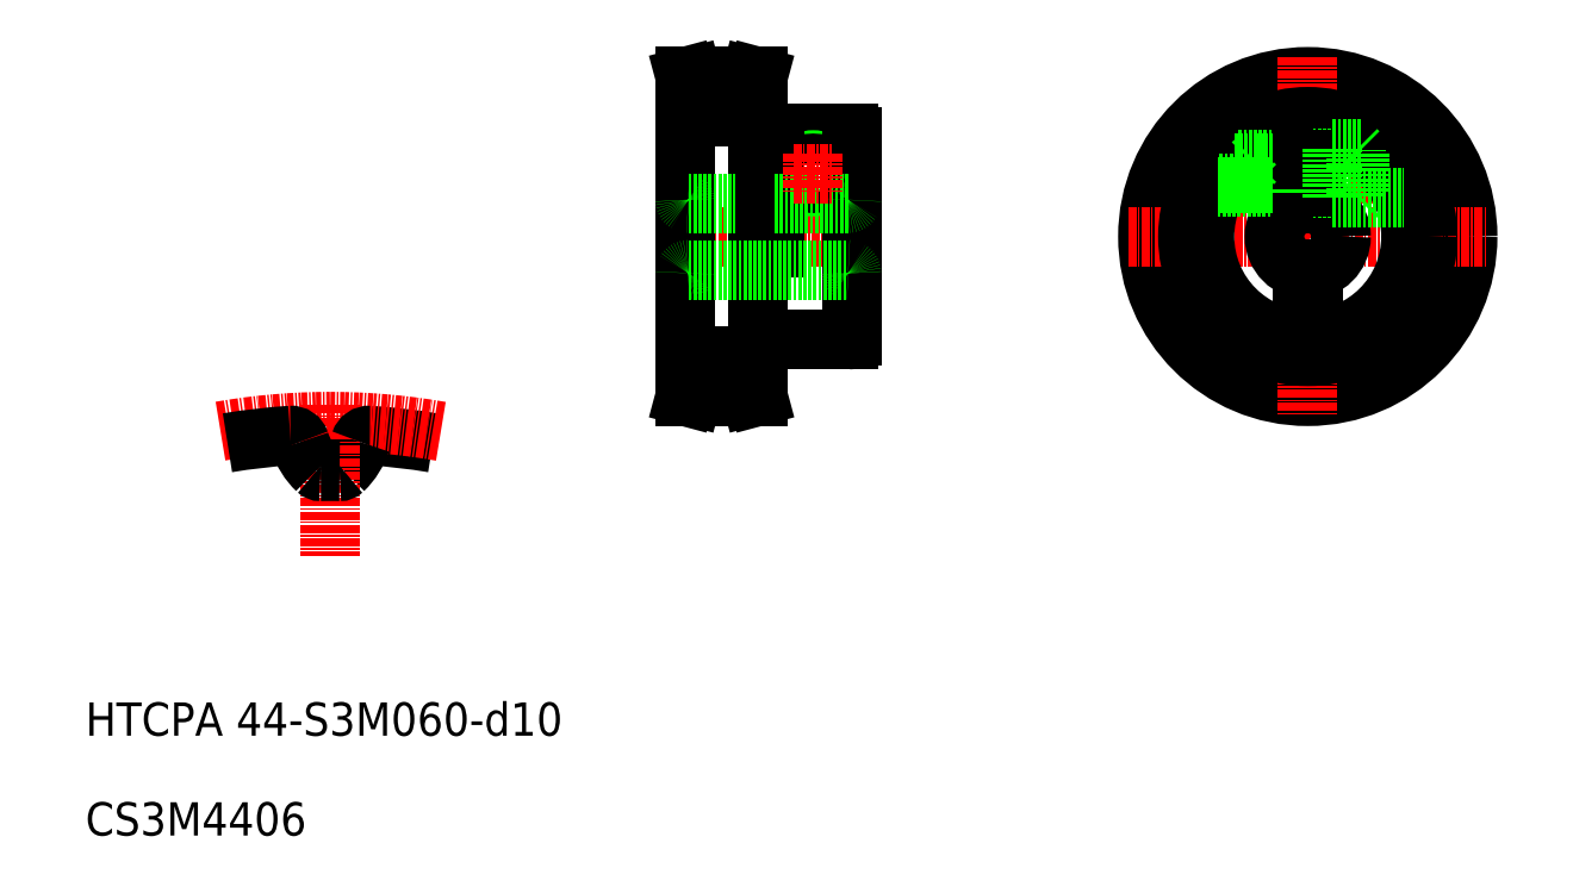
<metadata>
{"format":"dxf","ext":"dxf","renderer":"ezdxf+matplotlib","layout":"modelspace","background":"white","min_lineweight":24,"dpi":150}
</metadata>
<code>
0
SECTION
2
ENTITIES
0
TEXT
8
0
10
10
20
25
30
0
40
5
1
HTCPA 44-S3M060-d10
0
TEXT
8
0
10
10
20
10
30
0
40
5
1
CS3M4406
0
CIRCLE
8
0
10
193.5
20
100
30
0
40
20.62
0
CIRCLE
8
CENTER
10
193.5
20
100
30
0
40
21.02
0
CIRCLE
8
0
10
193.5
20
100
30
0
40
24
0
LINE
8
CENTER
10
166.5
20
100
30
0
11
220.5
21
100
31
0
0
LINE
8
CENTER
10
193.5
20
127
30
0
11
193.5
21
73
31
0
0
LINE
8
0
10
102
20
120.6
30
0
11
109
21
120.6
31
0
0
LINE
8
CENTER
10
100
20
121
30
0
11
111
21
121
31
0
0
LINE
8
0
10
102
20
119.6
30
0
11
109
21
119.6
31
0
0
LINE
8
CENTER
10
97
20
100
30
0
11
128
21
100
31
0
0
LINE
8
CENTER
10
100
20
78.99
30
0
11
111
21
78.99
31
0
0
LINE
8
0
10
102
20
80.37
30
0
11
109
21
80.37
31
0
0
LINE
8
0
10
102
20
79.38
30
0
11
109
21
79.38
31
0
0
LINE
8
0
10
100
20
82
30
0
11
100
21
118
31
0
0
LINE
8
0
10
100
20
82
30
0
11
102
21
82
31
0
0
LINE
8
0
10
101.1
20
76
30
0
11
100.1
21
76
31
0
0
LINE
8
0
10
101
20
79.51
30
0
11
100.1
21
76
31
0
0
LINE
8
0
10
102
20
79.38
30
0
11
101.1
21
76
31
0
0
LINE
8
0
10
102
20
82
30
0
11
102
21
79.38
31
0
0
LINE
8
0
10
101
20
82
30
0
11
101
21
79.51
31
0
0
LINE
8
0
10
102
20
120.6
30
0
11
101.1
21
124
31
0
0
LINE
8
0
10
101
20
120.5
30
0
11
100.1
21
124
31
0
0
LINE
8
0
10
100
20
118
30
0
11
102
21
118
31
0
0
LINE
8
0
10
102
20
118
30
0
11
102
21
120.6
31
0
0
LINE
8
0
10
101
20
118
30
0
11
101
21
120.5
31
0
0
LINE
8
0
10
101.1
20
124
30
0
11
100.1
21
124
31
0
0
LINE
8
0
10
111
20
82
30
0
11
111
21
118
31
0
0
LINE
8
0
10
111
20
82
30
0
11
109
21
82
31
0
0
LINE
8
0
10
109.9
20
76
30
0
11
110.9
21
76
31
0
0
LINE
8
0
10
110
20
79.51
30
0
11
110.9
21
76
31
0
0
LINE
8
0
10
109
20
79.38
30
0
11
109.9
21
76
31
0
0
LINE
8
0
10
110
20
82
30
0
11
110
21
79.51
31
0
0
LINE
8
0
10
109
20
82
30
0
11
109
21
79.38
31
0
0
LINE
8
0
10
109
20
120.6
30
0
11
109.9
21
124
31
0
0
LINE
8
0
10
110
20
120.5
30
0
11
110.9
21
124
31
0
0
LINE
8
0
10
111
20
118
30
0
11
109
21
118
31
0
0
LINE
8
0
10
109
20
118
30
0
11
109
21
120.6
31
0
0
LINE
8
0
10
110
20
118
30
0
11
110
21
120.5
31
0
0
LINE
8
0
10
109.9
20
124
30
0
11
110.9
21
124
31
0
0
LINE
8
0
10
111.5
20
84.5
30
0
11
124.5
21
84.5
31
0
0
LINE
8
0
10
100.5
20
105
30
0
11
112
21
105
31
0
0
LINE
8
0
10
113.5
20
115.5
30
0
11
124.5
21
115.5
31
0
0
CIRCLE
8
0
10
119.2
20
109.5
30
0
40
2
0
LINE
8
0
10
112
20
98.25
30
0
11
112
21
115.5
31
0
0
LINE
8
0
10
113.5
20
100
30
0
11
113.5
21
115.5
31
0
0
ARC
8
0
10
111.5
20
84
30
0
40
0.5
50
90
51
180
0
LINE
8
0
10
113.5
20
98.25
30
0
11
113.5
21
100
31
0
0
ARC
8
0
10
112.8
20
98.25
30
0
40
0.75
50
180
51
0
0
CIRCLE
8
0
10
119.2
20
109.5
30
0
40
1.5
0
ARC
8
0
10
111.5
20
116
30
0
40
0.5
50
180
51
270
0
LINE
8
0
10
111.5
20
115.5
30
0
11
112
21
115.5
31
0
0
LINE
8
0
10
125
20
100
30
0
11
125
21
115
31
0
0
LINE
8
0
10
125
20
100
30
0
11
125
21
85
31
0
0
ARC
8
0
10
124.5
20
85
30
0
40
0.5
50
270
51
0
0
ARC
8
0
10
124.5
20
94.5
30
0
40
0.5
50
0
51
90
0
ARC
8
0
10
124.5
20
105.5
30
0
40
0.5
50
270
51
0
0
ARC
8
0
10
124.5
20
115
30
0
40
0.5
50
0
51
90
0
LINE
8
0
10
100.5
20
95
30
0
11
124.5
21
95
31
0
0
ARC
8
0
10
100.5
20
94.5
30
0
40
0.5
50
90
51
180
0
ARC
8
0
10
100.5
20
105.5
30
0
40
0.5
50
180
51
270
0
LINE
8
0
10
113.5
20
105
30
0
11
124.5
21
105
31
0
0
LINE
8
CENTER
10
180
20
109.5
30
0
11
207
21
109.5
31
0
0
CIRCLE
8
0
10
193.5
20
100
30
0
40
5
0
CIRCLE
8
0
10
193.5
20
100
30
0
40
15.5
0
LINE
8
0
10
192.8
20
105
30
0
11
192.8
21
115.5
31
0
0
LINE
8
0
10
194.2
20
105
30
0
11
194.2
21
115.5
31
0
0
ARC
8
0
10
46.73
20
-23.31
30
0
40
93.6
50
80.52
51
86.34
0
ARC
8
CENTER
10
46.73
20
-23.31
30
0
40
95.5
50
79.98
51
100
0
ARC
8
0
10
46.73
20
-23.31
30
0
40
93.6
50
93.66
51
99.48
0
ARC
8
0
10
41.86
20
72.07
30
0
40
9.875
50
313.7
51
342.6
0
LINE
8
CENTER
10
46.73
20
74.69
30
0
11
46.73
21
51.99
31
0
0
ARC
8
0
10
51.61
20
72.07
30
0
40
9.875
50
197.4
51
226.3
0
ARC
8
0
10
40.85
20
68.7
30
0
40
1.4
50
17.38
51
93.66
0
ARC
8
0
10
46.73
20
-23.31
30
0
40
88.05
50
89.07
51
90.93
0
ARC
8
0
10
45.3
20
65.48
30
0
40
0.75
50
226.3
51
270.9
0
ARC
8
0
10
48.17
20
65.48
30
0
40
0.75
50
269.1
51
313.7
0
ARC
8
0
10
52.62
20
68.7
30
0
40
1.4
50
86.34
51
162.6
0
CIRCLE
8
0
10
193.5
20
100
30
0
40
18
0
LINE
8
CENTER
10
116.2
20
109.5
30
0
11
122.2
21
109.5
31
0
0
LINE
8
CENTER
10
119.2
20
112.5
30
0
11
119.2
21
106.5
31
0
0
LINE
8
0
10
194.2
20
90
30
0
11
194.2
21
95.06
31
0
0
LINE
8
0
10
192.8
20
90
30
0
11
192.7
21
95.06
31
0
0
LINE
8
0
10
194.2
20
90
30
0
11
192.8
21
90
31
0
0
LINE
8
0
10
194.2
20
107.3
30
0
11
197.2
21
107.3
31
0
0
LINE
8
0
10
194.2
20
111.7
30
0
11
197.2
21
111.7
31
0
0
LINE
8
0
10
194.2
20
107.5
30
0
11
197.2
21
107.5
31
0
0
LINE
8
0
10
194.2
20
108
30
0
11
197.2
21
108
31
0
0
LINE
8
0
10
194.2
20
111
30
0
11
197.2
21
111
31
0
0
LINE
8
0
10
194.2
20
111.5
30
0
11
197.2
21
111.5
31
0
0
LINE
8
0
10
179.9
20
107.5
30
0
11
192.8
21
107.5
31
0
0
LINE
8
0
10
192.8
20
108
30
0
11
180.2
21
108
31
0
0
LINE
8
0
10
192.8
20
111
30
0
11
182.6
21
111
31
0
0
LINE
8
0
10
183.1
20
111.5
30
0
11
192.8
21
111.5
31
0
0
LINE
8
0
10
185.7
20
111.5
30
0
11
185.7
21
107.5
31
0
0
LINE
8
0
10
185.2
20
111
30
0
11
185.2
21
108
31
0
0
LINE
8
0
10
192.8
20
108
30
0
11
194.2
21
108
31
0
0
LINE
8
0
10
192.8
20
107.5
30
0
11
194.2
21
107.5
31
0
0
LINE
8
0
10
192.8
20
111
30
0
11
194.2
21
111
31
0
0
LINE
8
0
10
192.8
20
111.5
30
0
11
194.2
21
111.5
31
0
0
LINE
8
0
10
197.2
20
105.8
30
0
11
207.9
21
105.8
31
0
0
LINE
8
0
10
197.2
20
113.1
30
0
11
197.2
21
105.8
31
0
0
LINE
8
0
10
200.7
20
106
30
0
11
200.7
21
113
31
0
0
LINE
8
0
10
201.2
20
112.5
30
0
11
201.2
21
106.5
31
0
0
LINE
8
0
10
197.2
20
106
30
0
11
200.7
21
106
31
0
0
LINE
8
0
10
197.2
20
113.1
30
0
11
201.7
21
113.1
31
0
0
LINE
8
0
10
197.2
20
113
30
0
11
200.7
21
113
31
0
0
LINE
8
0
10
185.2
20
111
30
0
11
185.7
21
111.5
31
0
0
LINE
8
0
10
185.2
20
108
30
0
11
185.7
21
107.5
31
0
0
LINE
8
0
10
200.7
20
106
30
0
11
201.2
21
106.5
31
0
0
LINE
8
0
10
200.7
20
113
30
0
11
201.2
21
112.5
31
0
0
ENDSEC
0
EOF

</code>
